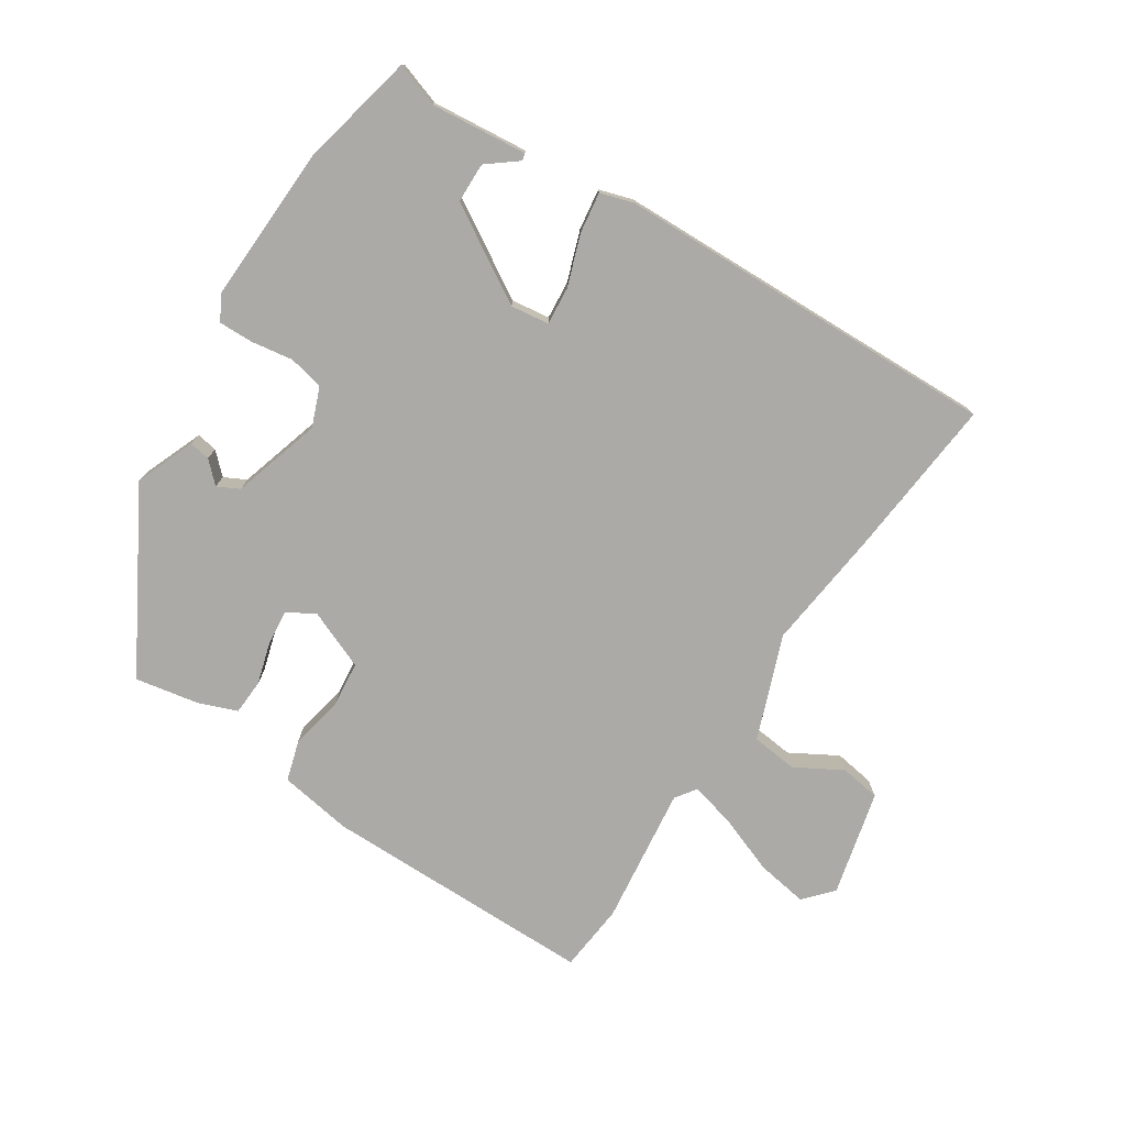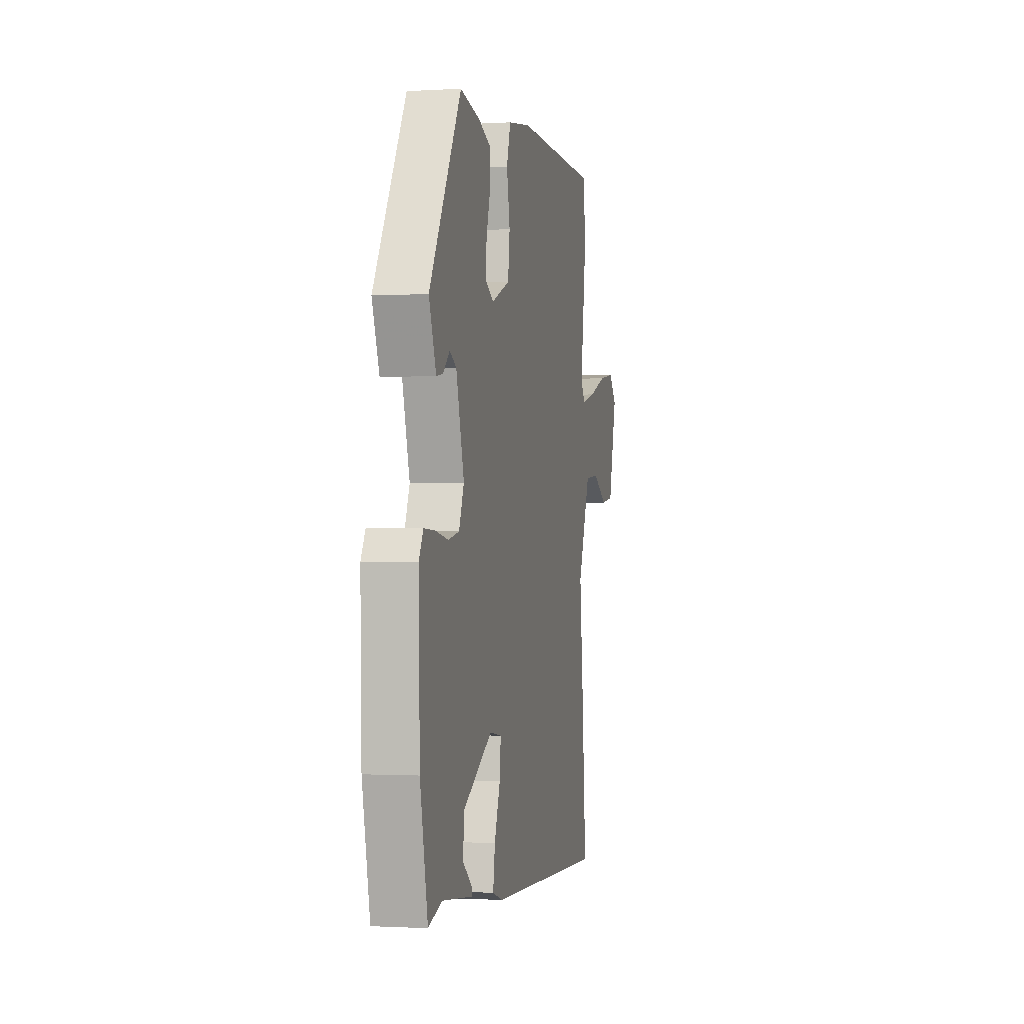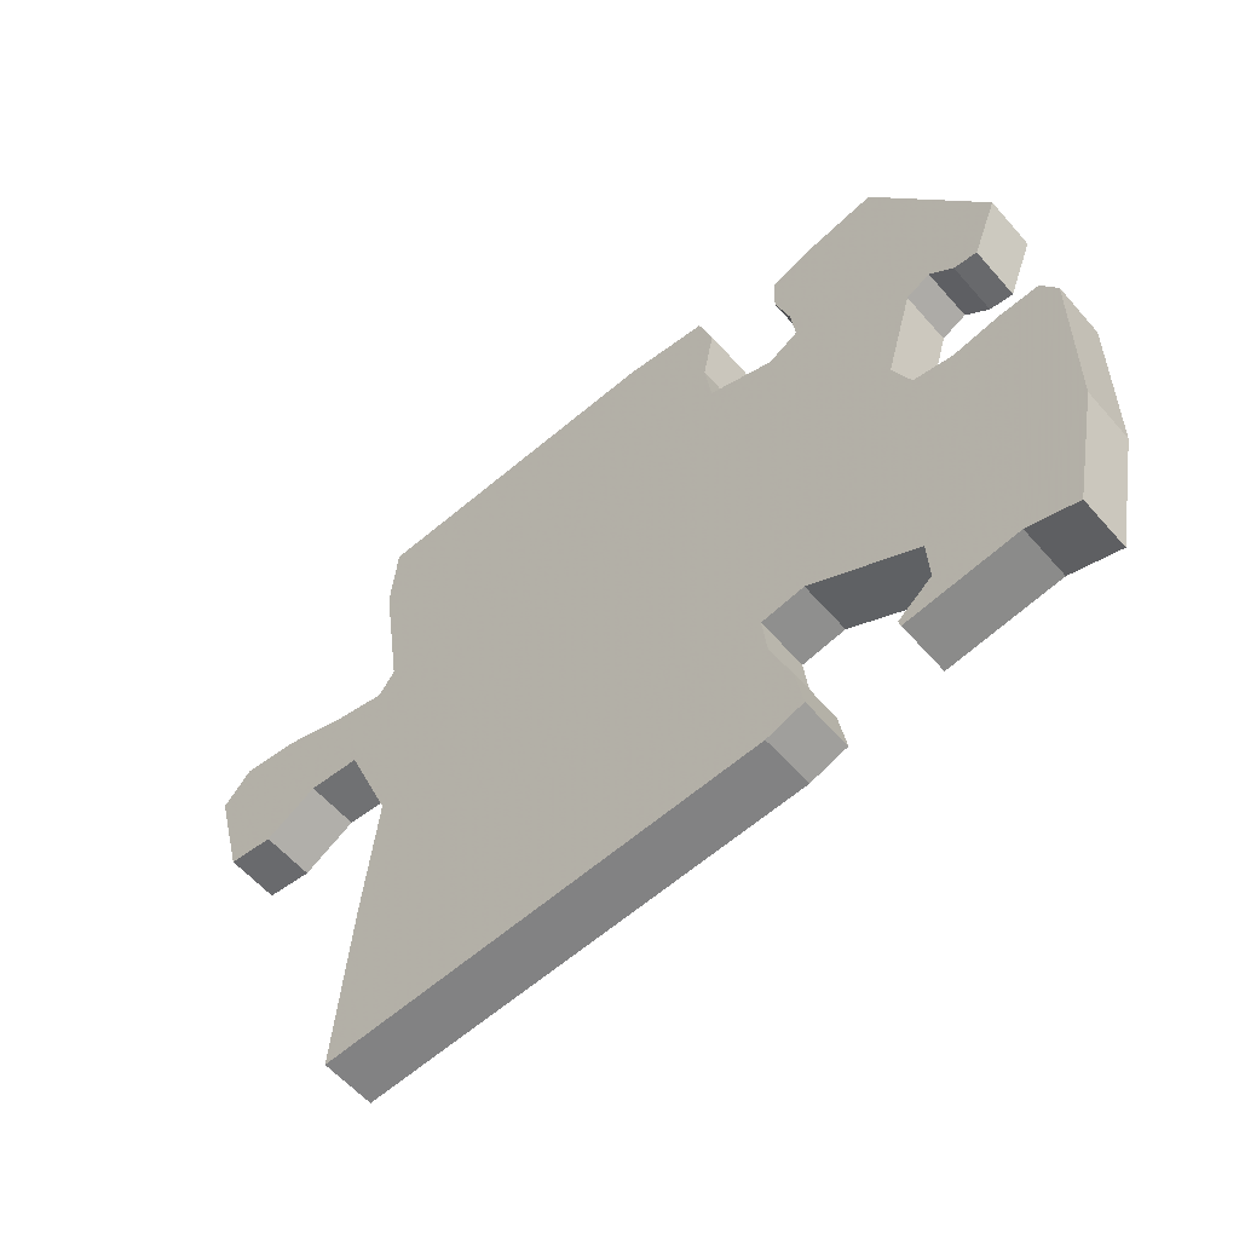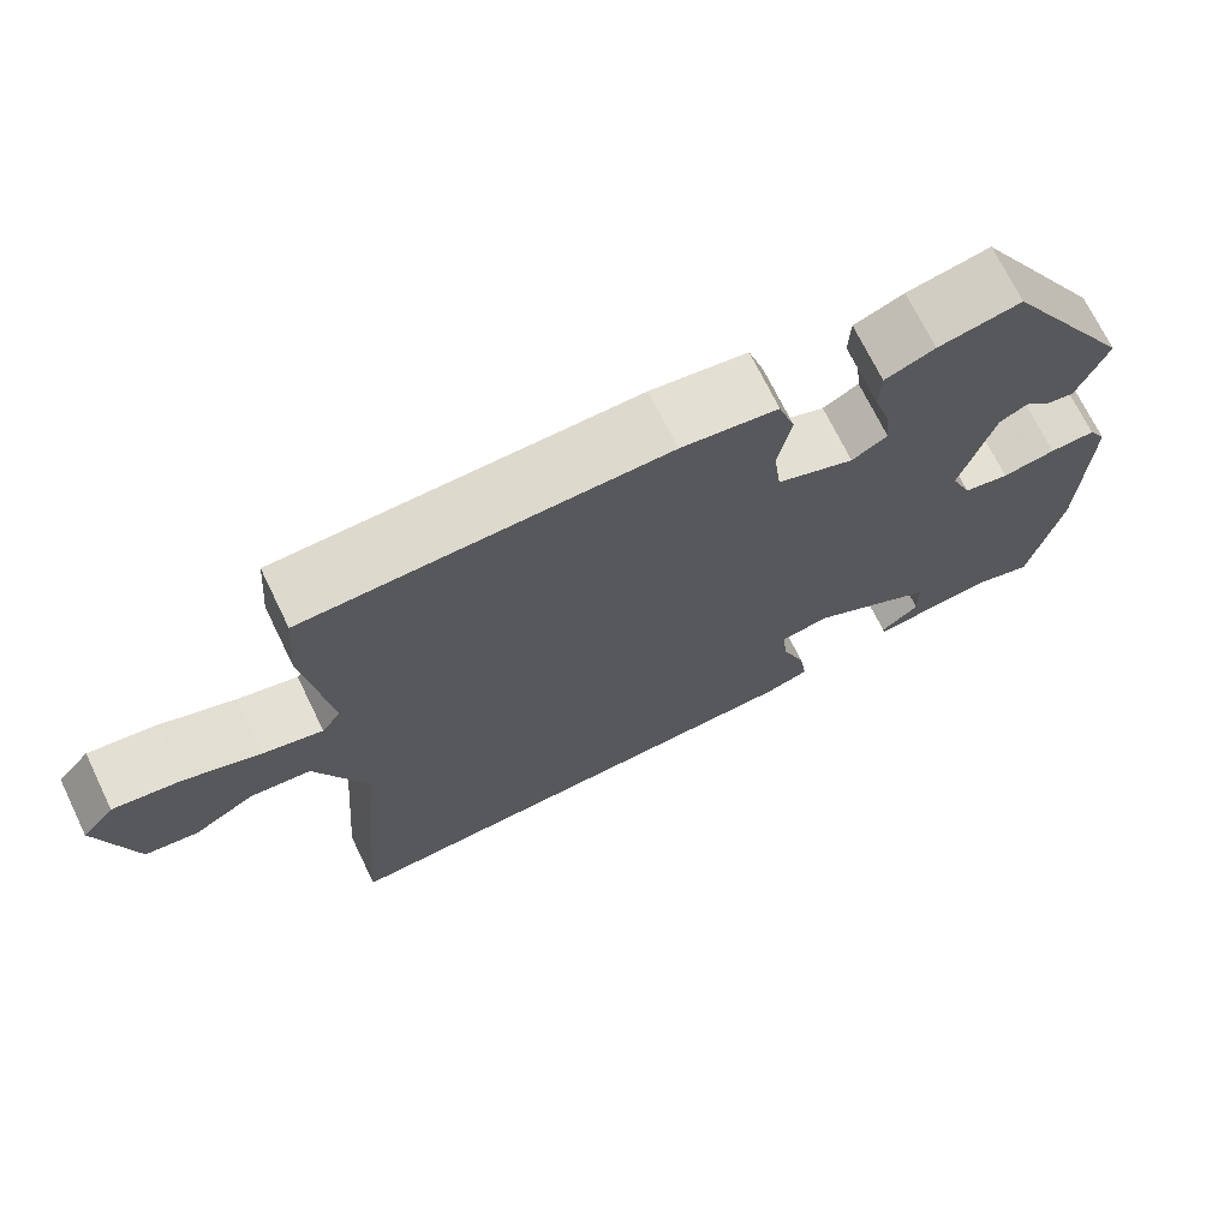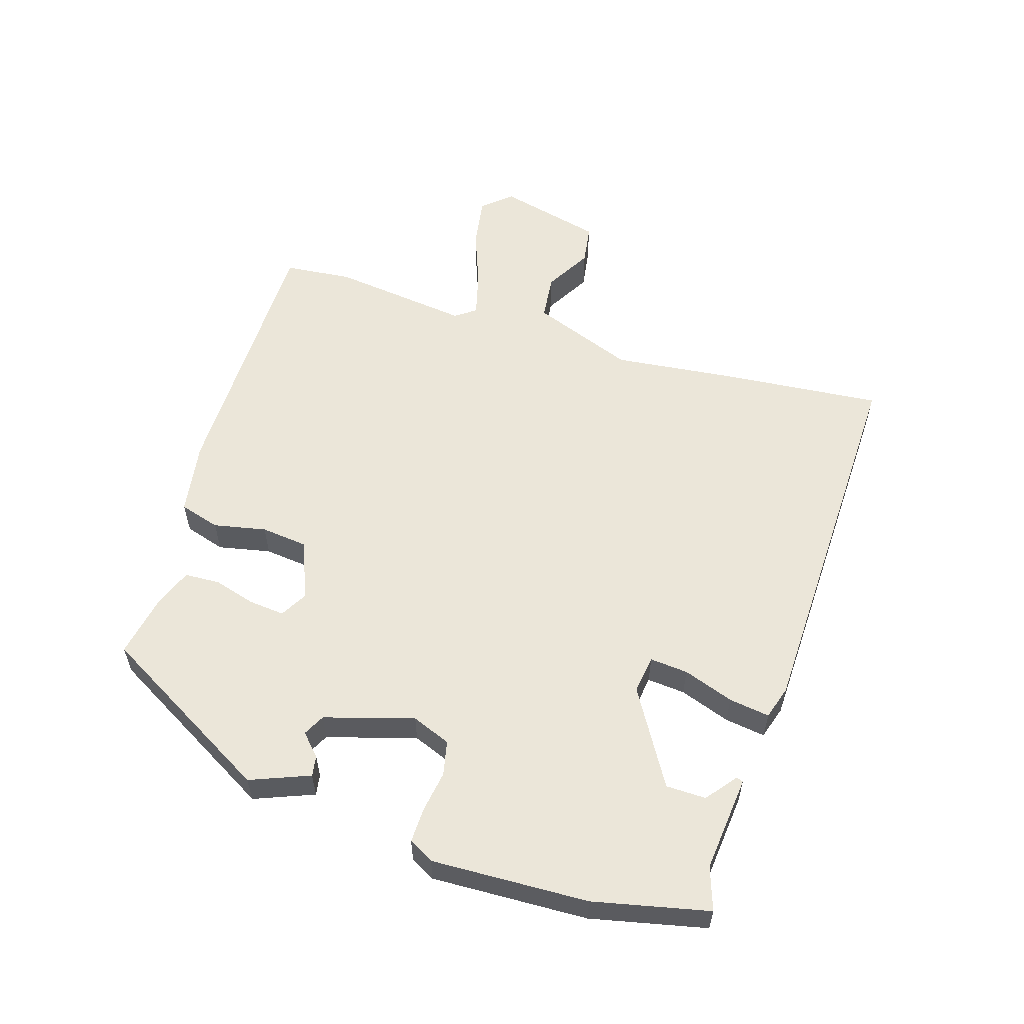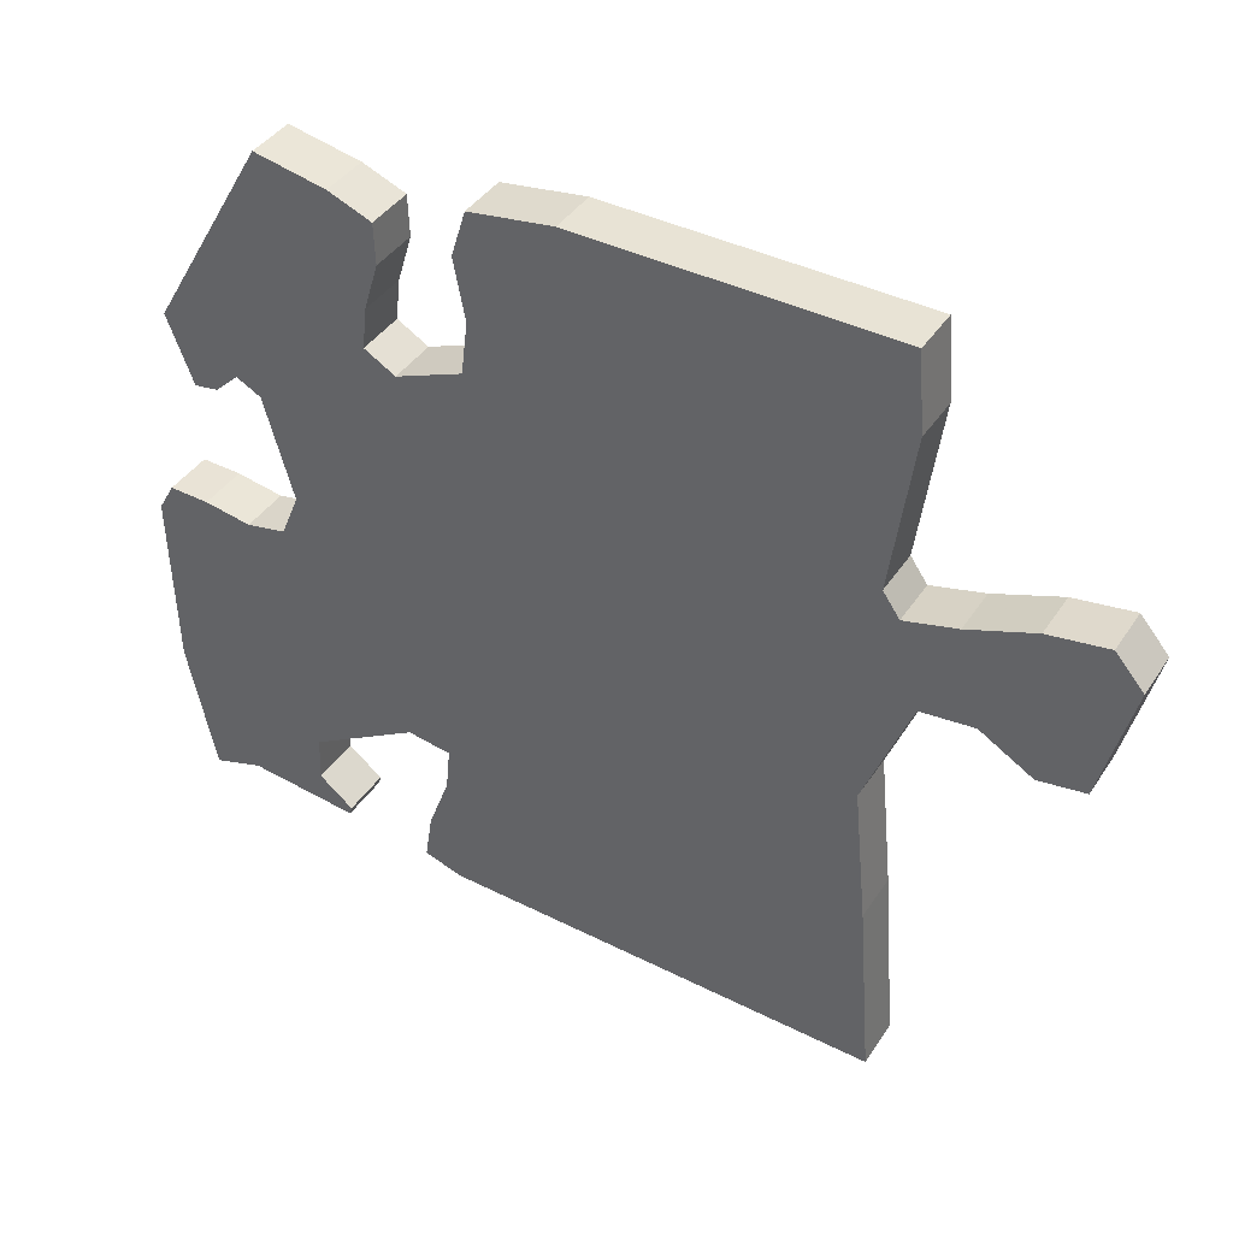
<metadata>
{"format":"obj","ext":"obj","renderer":"f3d","projection":"perspective","resolution":1024,"background":"white","views":[{"elev":-75.9,"azim":146.2,"up":"+Y"},{"elev":-1.0,"azim":102.4,"up":"+Z"},{"elev":-59.2,"azim":40.9,"up":"+Z"},{"elev":71.3,"azim":-26.0,"up":"+Z"},{"elev":57.0,"azim":106.6,"up":"+Y"},{"elev":40.2,"azim":-149.8,"up":"+Z"}]}
</metadata>
<code>
v 0.533 0.07 -0.342
v 0.495 0.07 -0.524
v 0.427 0.07 -0.502
v 0.275 0.07 -0.519
v 0.272 0.07 -0.508
v 0.319 0.07 -0.47
v 0.317 0.07 -0.407
v 0.167 0.07 -0.32
v 0.107 0.07 -0.329
v 0.113 0.07 -0.389
v 0.142 0.07 -0.468
v 0.152 0.07 -0.532
v 0.1 0.07 -0.549
v -0.506 0.07 -0.573
v -0.486 0.07 -0.318
v -0.467 0.07 -0.127
v -0.531 0.07 0.035
v -0.604 0.07 0.042
v -0.677 0.07 -0.001
v -0.741 0.07 0.008
v -0.784 0.07 0.173
v -0.745 0.07 0.218
v -0.664 0.07 0.206
v -0.573 0.07 0.173
v -0.501 0.07 0.155
v -0.478 0.07 0.188
v -0.508 0.07 0.406
v -0.499 0.07 0.514
v -0.068 0.07 0.521
v 0.048 0.07 0.504
v 0.068 0.07 0.44
v 0.052 0.07 0.357
v 0.061 0.07 0.284
v 0.154 0.07 0.247
v 0.197 0.07 0.272
v 0.191 0.07 0.328
v 0.171 0.07 0.394
v 0.173 0.07 0.45
v 0.233 0.07 0.474
v 0.333 0.07 0.494
v 0.493 0.07 0.22
v 0.457 0.07 0.126
v 0.424 0.07 0.131
v 0.391 0.07 0.162
v 0.357 0.07 0.144
v 0.317 0.07 0.003
v 0.342 0.07 -0.058
v 0.397 0.07 -0.069
v 0.462 0.07 -0.058
v 0.517 0.07 -0.056
v 0.539 0.07 -0.095
v 0.533 0 -0.342
v 0.495 0 -0.524
v 0.427 0 -0.502
v 0.275 0 -0.519
v 0.272 0 -0.508
v 0.319 0 -0.47
v 0.317 0 -0.407
v 0.167 0 -0.32
v 0.107 0 -0.329
v 0.113 0 -0.389
v 0.142 0 -0.468
v 0.152 0 -0.532
v 0.1 0 -0.549
v -0.506 0 -0.573
v -0.486 0 -0.318
v -0.467 0 -0.127
v -0.531 0 0.035
v -0.604 0 0.042
v -0.677 0 -0.001
v -0.741 0 0.008
v -0.784 0 0.173
v -0.745 0 0.218
v -0.664 0 0.206
v -0.573 0 0.173
v -0.501 0 0.155
v -0.478 0 0.188
v -0.508 0 0.406
v -0.499 0 0.514
v -0.068 0 0.521
v 0.048 0 0.504
v 0.068 0 0.44
v 0.052 0 0.357
v 0.061 0 0.284
v 0.154 0 0.247
v 0.197 0 0.272
v 0.191 0 0.328
v 0.171 0 0.394
v 0.173 0 0.45
v 0.233 0 0.474
v 0.333 0 0.494
v 0.493 0 0.22
v 0.457 0 0.126
v 0.424 0 0.131
v 0.391 0 0.162
v 0.357 0 0.144
v 0.317 0 0.003
v 0.342 0 -0.058
v 0.397 0 -0.069
v 0.462 0 -0.058
v 0.517 0 -0.056
v 0.539 0 -0.095
f 1 2 3
f 51 1 3
f 50 51 3
f 49 50 3
f 48 49 3
f 47 48 3
f 46 47 3
f 42 43 44
f 41 42 44
f 40 41 44
f 39 40 44
f 38 39 44
f 37 38 44
f 36 37 44 45
f 35 36 45 46
f 30 31 32
f 29 30 32
f 28 29 32
f 27 28 32
f 26 27 32
f 25 26 32 33
f 22 23 24
f 21 22 24
f 20 21 24
f 19 20 24
f 18 19 24
f 17 18 24 25
f 25 33 34
f 17 25 34
f 16 17 34
f 14 15 16
f 13 14 16
f 12 13 16
f 11 12 16
f 10 11 16
f 3 4 5 6
f 3 6 7
f 46 3 7
f 35 46 7 8
f 34 35 8 9
f 16 34 9
f 9 10 16
f 54 53 52
f 54 52 102
f 54 102 101
f 54 101 100
f 54 100 99
f 54 99 98
f 54 98 97
f 95 94 93
f 95 93 92
f 95 92 91
f 95 91 90
f 95 90 89
f 95 89 88
f 96 95 88 87
f 97 96 87 86
f 83 82 81
f 83 81 80
f 83 80 79
f 83 79 78
f 83 78 77
f 84 83 77 76
f 75 74 73
f 75 73 72
f 75 72 71
f 75 71 70
f 75 70 69
f 76 75 69 68
f 85 84 76
f 85 76 68
f 85 68 67
f 67 66 65
f 67 65 64
f 67 64 63
f 67 63 62
f 67 62 61
f 57 56 55 54
f 58 57 54
f 58 54 97
f 59 58 97 86
f 60 59 86 85
f 60 85 67
f 67 61 60
f 1 52 53 2
f 2 53 54 3
f 3 54 55 4
f 4 55 56 5
f 5 56 57 6
f 6 57 58 7
f 7 58 59 8
f 8 59 60 9
f 9 60 61 10
f 10 61 62 11
f 11 62 63 12
f 12 63 64 13
f 13 64 65 14
f 14 65 66 15
f 15 66 67 16
f 16 67 68 17
f 17 68 69 18
f 18 69 70 19
f 19 70 71 20
f 20 71 72 21
f 21 72 73 22
f 22 73 74 23
f 23 74 75 24
f 24 75 76 25
f 25 76 77 26
f 26 77 78 27
f 27 78 79 28
f 28 79 80 29
f 29 80 81 30
f 30 81 82 31
f 31 82 83 32
f 32 83 84 33
f 33 84 85 34
f 34 85 86 35
f 35 86 87 36
f 36 87 88 37
f 37 88 89 38
f 38 89 90 39
f 39 90 91 40
f 40 91 92 41
f 41 92 93 42
f 42 93 94 43
f 43 94 95 44
f 44 95 96 45
f 45 96 97 46
f 46 97 98 47
f 47 98 99 48
f 48 99 100 49
f 49 100 101 50
f 50 101 102 51
f 51 102 52 1

</code>
